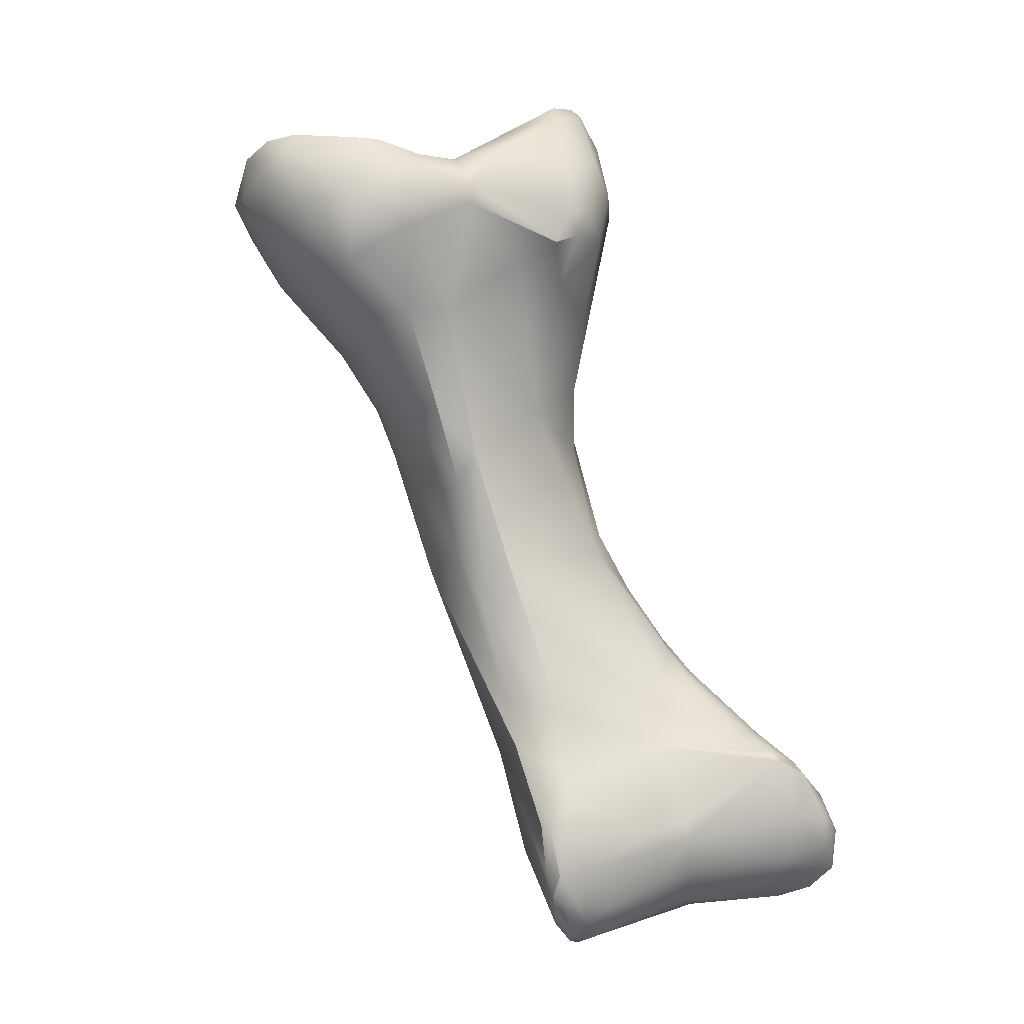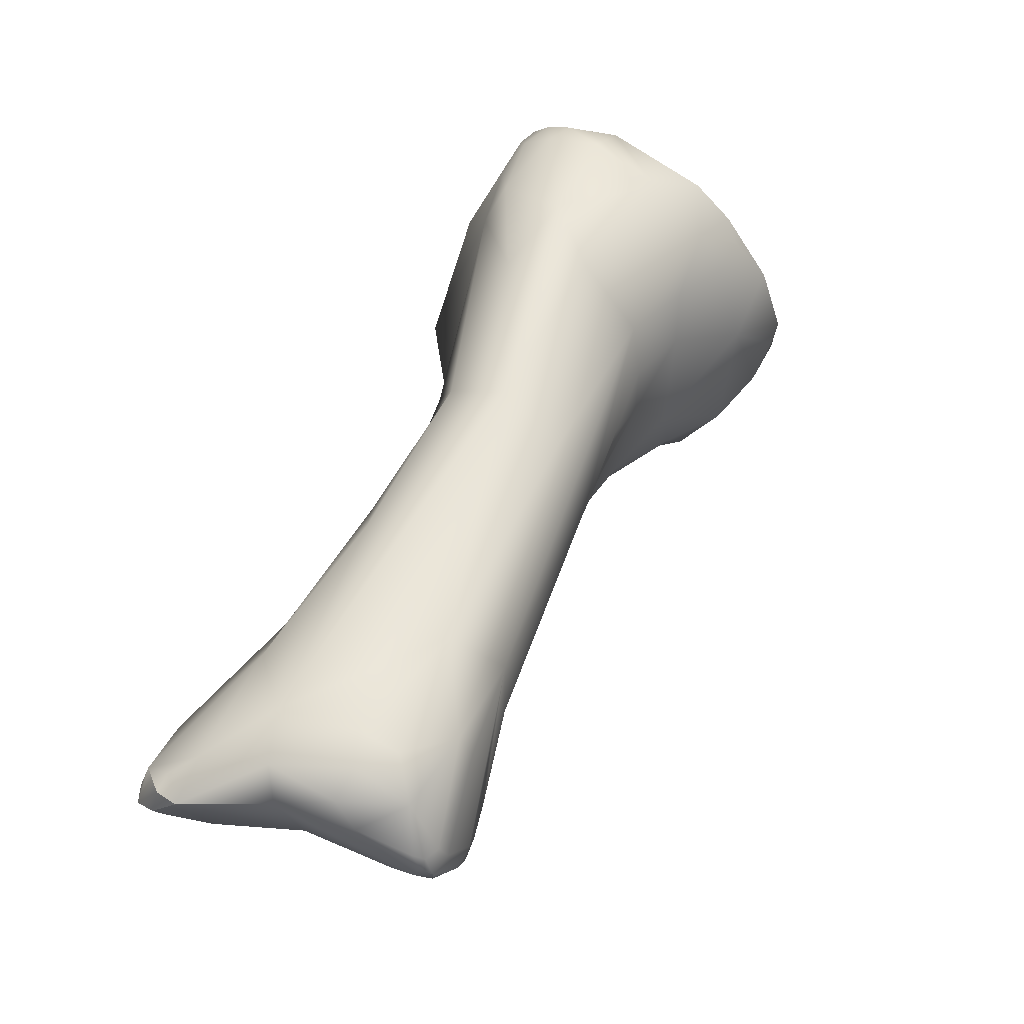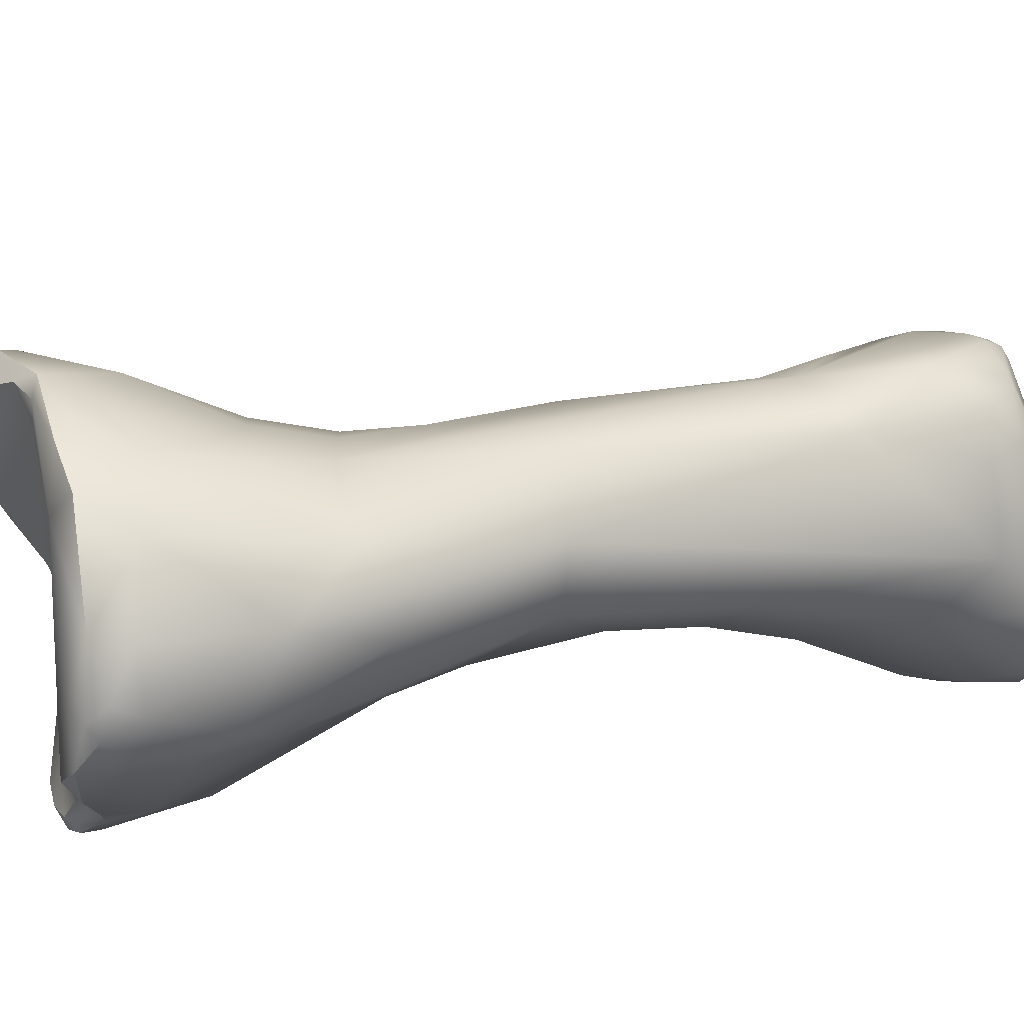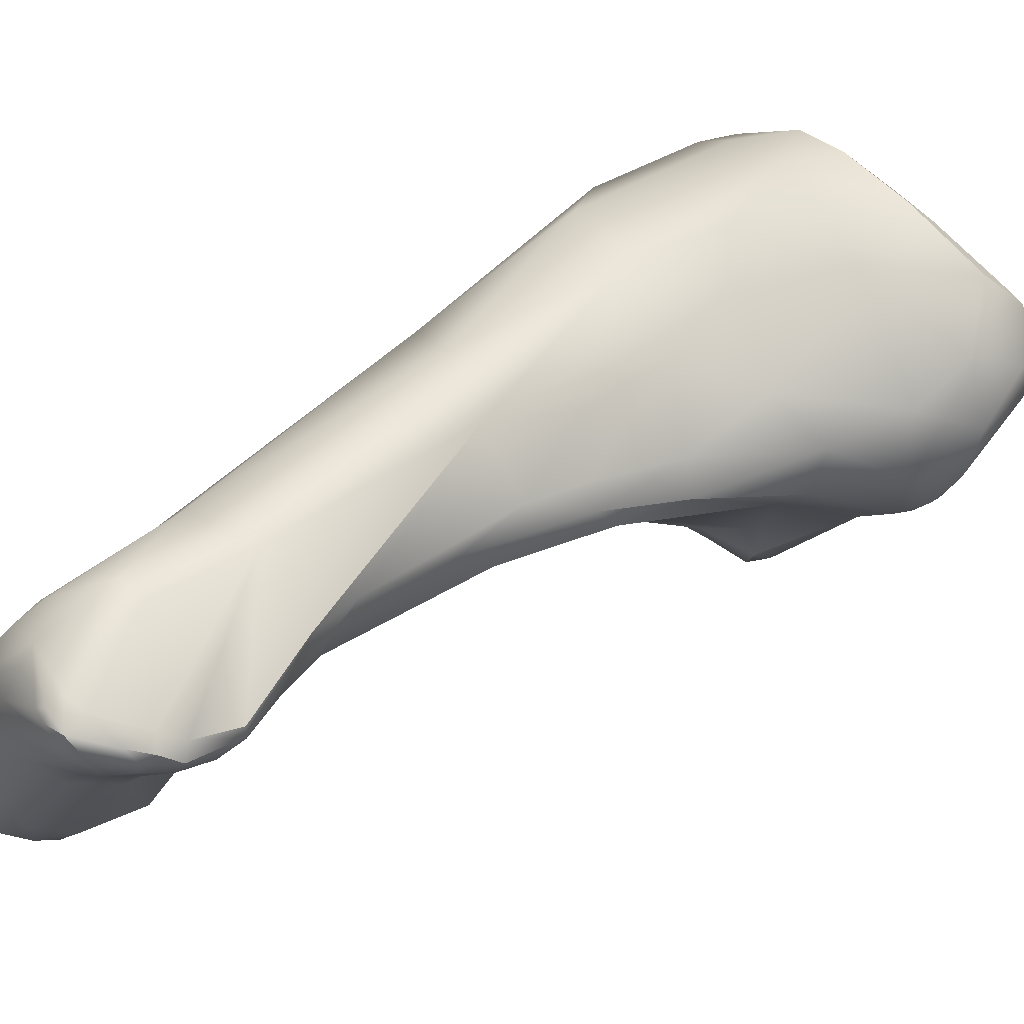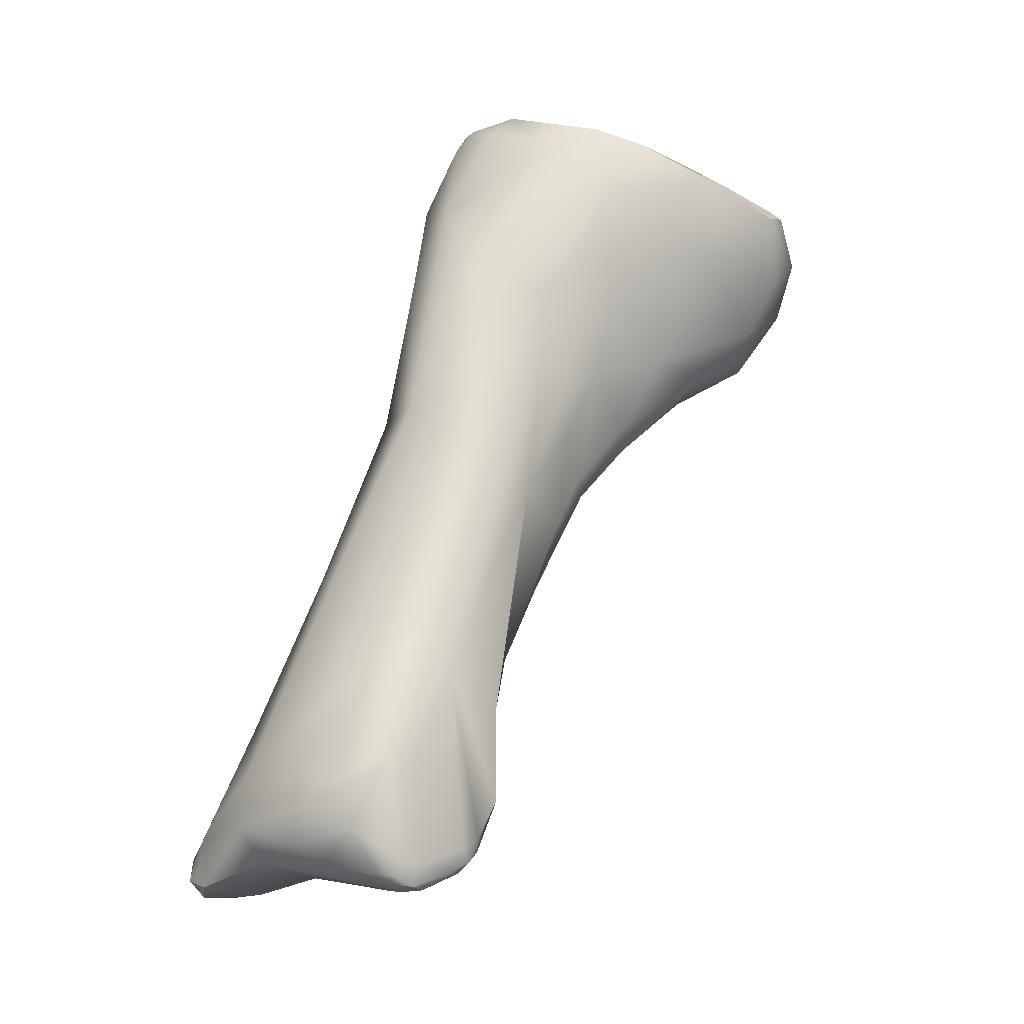
<metadata>
{"format":"obj","ext":"obj","renderer":"f3d","projection":"perspective","resolution":1024,"background":"white","views":[{"elev":-17.3,"azim":125.9,"up":"+Y"},{"elev":-33.5,"azim":-42.3,"up":"+Y"},{"elev":53.6,"azim":-126.8,"up":"+Z"},{"elev":29.8,"azim":33.8,"up":"+Z"},{"elev":-36.6,"azim":-6.6,"up":"+Y"}]}
</metadata>
<code>
v -125.4 -165.9 2.897
v -124.5 -165.9 1.457
v -123.7 -165.2 0.4171
v -123.5 -164.8 0.3946
v -123.4 -165.9 -0.2891
v -123.3 -164.5 0.4852
v -123.8 -164.6 0.9373
v -124.4 -165.1 1.798
v -124.6 -164.9 2.493
v -124.1 -164.9 1.3
v -124.1 -164.9 1.575
v -123.8 -164.7 1.304
v -130.7 -186.4 -3.111
v -132.1 -187 -2.694
v -132.6 -186.4 -1.659
v -132 -186.3 -2.79
v -132.1 -187.5 -1.886
v -132.6 -187.4 -1.1
v -131.3 -187 -2.703
v -132.4 -187.2 -0.6976
v -132.1 -187.7 -0.812
v -132.5 -186.9 -0.8222
v -132.2 -186.7 0.236
v -131 -186.2 -3.264
v -130.6 -185.7 -3.385
v -130.4 -185.8 -3.265
v -129.7 -184.5 -3.108
v -129.8 -185.8 -2.846
v -131.4 -186 -3.248
v -131.6 -184.8 -1.875
v -130.7 -185 -3.139
v -129 -184.2 -2.729
v -130.6 -183.6 -1.691
v -129.8 -184.1 -2.792
v -129.9 -183.1 -1.528
v -129 -183.9 -2.517
v -129.1 -183.2 -1.705
v -129.1 -182.6 -1.128
v -131 -183.5 1.074
v -128.9 -181.1 0.1691
v -129.3 -181 0.6438
v -126.4 -173.5 2.803
v -124.4 -171 0.991
v -125.7 -172.5 2.226
v -122.8 -169.2 -0.7509
v -126.8 -168.2 5.324
v -126.9 -167.6 6.327
v -123 -167.7 -0.9362
v -122.2 -167 -1.006
v -121.6 -168.8 -1.105
v -121 -167.7 -0.8744
v -124.2 -167.8 -0.1878
v -126.5 -166.4 5.746
v -126.2 -165.3 6.45
v -126.1 -165.8 7.489
v -125.6 -165.3 7.822
v -122.8 -164.9 -0.01155
v -122.4 -165.2 -0.2933
v -122.4 -164.8 0.01421
v -122.8 -164.6 0.7653
v -121.9 -164.9 0.2708
v -121.5 -165.5 -0.1129
v -122.1 -165.1 1.076
v -124.2 -164.9 2.142
v -123.8 -164.8 1.673
v -123.4 -164.5 1.139
v -124 -164.8 2.584
v -123.5 -164.8 1.802
v -123.6 -165.1 3.089
v -125.1 -164.4 4.331
v -124.7 -164.2 4.835
v -125.9 -164.8 5.962
v -125.5 -164.2 6.175
v -125.8 -164.8 7.109
v -125.4 -164.7 7.315
v -124.8 -164.7 7.183
v -130.2 -186.9 -2.249
v -130.5 -187.5 -1.358
v -131.2 -185.6 2.098
v -131.2 -187.2 1.921
v -130.5 -187.9 1.378
v -128.8 -182.9 -1.266
v -128.5 -183.3 -1.397
v -127.5 -181.9 0.2372
v -128.6 -180.1 0.9255
v -128.4 -181.3 0.06253
v -128.2 -180.6 0.5225
v -129.4 -179.7 3.318
v -127.7 -178.6 1.619
v -128.7 -178.5 2.68
v -126.3 -177.8 1.751
v -127.3 -176.8 2.419
v -127.8 -175.1 5.011
v -127.2 -175.8 6.606
v -126.1 -174.3 2.513
v -123.3 -173.9 1.951
v -127.2 -171.1 6.828
v -125.6 -171.3 8.483
v -122.3 -170.6 0.3461
v -126.4 -169.2 8.154
v -121.4 -169.6 -0.8316
v -121 -169.1 -0.8433
v -121 -169.8 -0.3813
v -120.7 -170.2 0.6961
v -120.5 -167.4 3.179
v -125.2 -166.3 8.647
v -119.9 -166.9 0.3856
v -120 -166.4 0.8964
v -124.5 -165.5 8.781
v -129 -188 0.7709
v -129.7 -188.1 2.902
v -128.9 -188.6 2.741
v -129.7 -187.4 3.6
v -127.7 -186.4 -0.3206
v -127.6 -185.9 -0.4029
v -128.4 -187.4 0.01979
v -127 -186.2 0.1794
v -127.7 -187.7 0.6861
v -127.1 -186.8 0.3326
v -129.7 -186.4 3.765
v -128.9 -187 4.442
v -127.1 -183.7 0.2479
v -127.9 -183.6 5.23
v -123.1 -178.5 2.892
v -125.5 -177 7.064
v -121.7 -175.6 3.019
v -123.4 -172.3 8.2
v -119.6 -171.7 2.456
v -118.8 -169 1.065
v -123.5 -167.6 9.515
v -118.6 -168.5 0.9938
v -117 -168.1 2.101
v -119.1 -167.3 1.868
v -119.3 -167.3 2.127
v -118.6 -167.6 1.53
v -118.8 -167.4 2.428
v -118.6 -167.4 2.167
v -117.8 -167.5 2.239
v -118.1 -167.4 2.848
v -121.6 -166.4 9.046
v -122 -166.9 9.892
v -127 -188.9 2.054
v -126.2 -189.2 2.719
v -128.2 -188.2 4.156
v -127.4 -189.1 3.327
v -127 -189.3 3.169
v -127.1 -189.1 3.464
v -126.8 -189.2 2.64
v -126.8 -188.8 3.659
v -126.5 -189.3 3.092
v -126.4 -188.4 1.603
v -126.1 -188.9 2.215
v -125.2 -187.5 1.62
v -125.4 -188.4 2.054
v -125.4 -188.7 2.819
v -125.2 -188.5 2.368
v -124.9 -188.2 2.587
v -125.1 -188 2.995
v -124.7 -187.7 2.164
v -124.7 -187.5 2.652
v -126.3 -188.8 3.434
v -127.4 -186.3 5.106
v -126.7 -186.5 4.815
v -124.6 -184.6 2.16
v -124.7 -185.7 1.667
v -124.7 -186.7 1.688
v -124.2 -186.2 2.193
v -124.2 -186.2 2.475
v -124.8 -182.9 2.239
v -124.1 -182.3 3.692
v -124.3 -183.8 3.46
v -125.8 -183.6 5.094
v -123.2 -179.8 3.779
v -122.6 -178 4.449
v -123.7 -178.1 6.257
v -121.8 -176.3 3.716
v -122 -176.4 4.449
v -122.5 -175.8 5.903
v -122.8 -175.1 6.74
v -120.4 -174.3 3.515
v -120.6 -174.3 4.55
v -121.6 -173.6 6.456
v -122.4 -173 7.407
v -118.5 -171.9 3.135
v -118.1 -172 4.518
v -119.5 -172.4 5.734
v -121.2 -171.4 7.885
v -121.8 -170.5 8.735
v -117.3 -170 2.107
v -116.6 -170.9 3.685
v -118.6 -170 8.15
v -121.7 -168.6 9.61
v -120.4 -169 9.339
v -117.1 -169.2 1.86
v -116.6 -168.8 2.211
v -116.4 -168 2.69
v -116.5 -169.6 2.47
v -115.9 -169.2 3.161
v -116.6 -167.4 2.803
v -116.6 -167.2 3.748
v -116.2 -167.3 3.363
v -116.8 -167.2 6.755
v -118.9 -167.5 8.385
v -118.9 -167.7 9.274
v -118.4 -168.1 9.297
v -117.8 -167.7 8.787
v -120.5 -167.3 9.796
v -120.1 -168 9.643
v -115.5 -167 5.008
v -115.7 -167 5.344
v -116.6 -170.7 5.438
v -115.4 -169.3 4.643
v -115.1 -168.1 5.868
v -115.9 -169.4 6.445
v -116.1 -168.7 7.5
v -115.7 -168.4 7.209
v -116.2 -168.2 7.986
v -115.2 -167.8 4.913
v -116 -167 7.131
v -115.2 -167.1 5.825
v -115.6 -167.2 7.014
v -123.8 -164.6 0.9373
v -124.6 -164.9 2.493
v -132.1 -187 -2.694
v -132 -186.3 -2.79
v -132.1 -187.5 -1.886
v -132.6 -187.4 -1.1
v -132.1 -187.7 -0.812
v -132.1 -187.7 -0.812
v -129.7 -184.5 -3.108
v -131.4 -186 -3.248
v -129 -184.2 -2.729
v -125.7 -172.5 2.226
v -122.8 -164.6 0.7653
v -121.9 -164.9 0.2708
v -123.4 -164.5 1.139
v -124.7 -164.2 4.835
v -127.3 -176.8 2.419
v -121 -169.8 -0.3813
v -123.1 -178.5 2.892
v -121.7 -175.6 3.019
v -122 -166.9 9.892
v -124.3 -183.8 3.46
v -120.4 -174.3 3.515
v -116.6 -167.4 2.803
v -116.2 -167.3 3.363
v -118.4 -168.1 9.297
v -117.8 -167.7 8.787
v -120.5 -167.3 9.796
v -116.2 -168.2 7.986
v -116 -167 7.131
v -115.6 -167.2 7.014
v -115.6 -167.2 7.014
v -123.8 -164.6 0.9373
v -121.9 -164.9 0.2708
v -125.1 -164.4 4.331
v -125.5 -164.2 6.175
v -125.5 -164.2 6.175
v -117.8 -167.5 2.239
v -126.5 -189.3 3.092
v -124.9 -188.2 2.587
v -124.7 -187.7 2.164
v -124.2 -186.2 2.475
v -115.5 -167 5.008
v -115.2 -167.1 5.825
g grp1
f 52 3 5
f 3 52 2
f 2 1 10
f 3 7 4
f 3 2 7
f 6 4 7
f 3 4 5
f 57 5 4
f 6 57 4
f 6 222 66
f 2 10 7
f 10 1 8
f 1 9 8
f 10 8 11
f 8 64 11
f 223 64 8
f 254 10 12
f 65 66 12
f 65 12 11
f 11 12 10
f 65 11 64
f 222 12 66
f 9 1 70
f 19 24 13
f 24 26 13
f 14 15 16
f 29 224 225
f 15 30 16
f 17 224 19
f 18 14 226
f 14 18 15
f 227 22 15
f 19 224 24
f 24 224 29
f 15 22 23
f 20 22 227
f 23 22 20
f 226 21 18
f 20 227 228
f 78 229 17
f 19 78 17
f 78 19 77
f 13 77 19
f 23 39 15
f 30 15 39
f 228 23 20
f 39 23 79
f 25 24 29
f 31 25 29
f 26 24 25
f 26 25 27
f 230 25 31
f 34 230 31
f 28 13 26
f 28 26 27
f 32 28 27
f 77 13 28
f 77 28 114
f 32 114 28
f 114 32 115
f 16 30 231
f 30 31 231
f 39 41 30
f 33 31 30
f 30 41 33
f 33 34 31
f 232 230 34
f 36 232 34
f 32 122 115
f 122 32 36
f 35 34 33
f 40 38 35
f 33 40 35
f 33 41 40
f 36 34 35
f 36 35 37
f 37 35 38
f 83 122 36
f 83 36 37
f 83 37 82
f 82 37 38
f 41 39 90
f 38 40 86
f 82 38 86
f 87 40 85
f 85 40 41
f 85 41 90
f 93 46 42
f 95 42 44
f 46 93 97
f 233 52 43
f 96 233 43
f 44 46 52
f 96 95 233
f 44 42 46
f 46 97 47
f 43 52 45
f 43 45 99
f 99 45 101
f 1 52 46
f 46 53 1
f 53 46 47
f 45 52 48
f 48 5 49
f 50 45 48
f 50 48 49
f 50 49 51
f 51 49 62
f 101 45 50
f 101 50 102
f 131 51 107
f 48 52 5
f 2 52 1
f 1 72 70
f 72 1 53
f 53 54 72
f 47 54 53
f 54 47 55
f 72 54 74
f 55 56 74
f 54 55 74
f 75 74 56
f 106 56 55
f 49 58 62
f 62 107 51
f 58 5 57
f 58 57 59
f 6 59 57
f 59 6 60
f 6 66 60
f 5 58 49
f 61 59 60
f 63 235 234
f 63 234 236
f 62 58 59
f 255 62 59
f 62 255 108
f 108 235 63
f 107 62 108
f 65 67 68
f 65 64 67
f 64 223 67
f 66 65 68
f 67 63 68
f 236 68 63
f 63 67 69
f 69 67 71
f 63 69 105
f 67 223 256
f 67 256 237
f 71 140 105
f 105 69 71
f 73 70 72
f 72 74 73
f 71 257 76
f 237 256 258
f 75 257 74
f 75 76 257
f 71 76 140
f 109 76 75
f 78 77 116
f 78 110 229
f 78 116 110
f 80 23 228
f 79 23 80
f 228 81 80
f 120 79 80
f 114 116 77
f 122 83 84
f 82 86 83
f 83 86 84
f 86 40 87
f 85 90 89
f 87 85 89
f 86 87 84
f 88 39 79
f 90 39 88
f 92 89 90
f 87 89 91
f 84 87 91
f 90 93 92
f 90 88 93
f 89 238 91
f 92 93 42
f 238 42 91
f 79 93 88
f 79 94 93
f 96 91 95
f 95 91 42
f 94 97 93
f 97 94 100
f 100 94 98
f 97 100 47
f 98 130 100
f 98 192 130
f 101 103 99
f 103 104 99
f 43 99 96
f 104 96 99
f 100 55 47
f 100 106 55
f 51 102 50
f 239 101 102
f 239 102 131
f 131 102 51
f 129 239 131
f 104 103 129
f 109 75 56
f 109 56 106
f 130 106 100
f 130 109 106
f 135 107 108
f 135 131 107
f 108 63 105
f 135 108 133
f 133 108 134
f 140 76 109
f 110 81 229
f 81 111 80
f 112 111 81
f 80 111 113
f 144 111 112
f 111 144 113
f 120 80 113
f 118 116 114
f 119 118 114
f 119 114 117
f 117 114 115
f 117 115 122
f 118 110 116
f 117 153 119
f 123 79 120
f 123 120 121
f 121 120 113
f 144 121 113
f 169 84 124
f 122 84 169
f 169 164 122
f 172 125 123
f 169 240 173
f 94 79 123
f 94 123 125
f 124 84 91
f 124 91 126
f 173 240 241
f 91 96 126
f 173 241 176
f 125 127 98
f 94 125 98
f 126 96 128
f 241 128 180
f 192 98 127
f 127 187 188
f 127 188 192
f 104 129 128
f 128 96 104
f 194 129 131
f 189 128 129
f 194 189 129
f 105 140 203
f 141 130 192
f 130 141 109
f 131 132 194
f 135 132 131
f 195 194 132
f 134 108 105
f 133 136 137
f 133 134 136
f 136 134 105
f 135 133 137
f 135 137 139
f 137 136 139
f 136 105 139
f 138 135 139
f 132 135 259
f 132 259 199
f 245 138 139
f 245 139 200
f 139 105 203
f 242 140 109
f 207 141 192
f 249 140 242
f 142 81 110
f 110 151 142
f 81 142 148
f 142 151 152
f 142 152 148
f 148 152 143
f 148 112 81
f 146 145 112
f 112 145 144
f 148 146 112
f 145 147 144
f 146 147 145
f 149 144 147
f 162 144 149
f 146 148 150
f 147 146 260
f 147 260 149
f 148 143 150
f 161 149 260
f 155 260 143
f 260 155 161
f 151 110 118
f 118 119 151
f 153 151 119
f 151 154 152
f 154 151 153
f 152 156 143
f 154 156 152
f 156 154 159
f 159 154 153
f 159 153 166
f 159 166 167
f 155 143 156
f 156 157 155
f 155 261 158
f 156 159 157
f 160 261 262
f 261 160 158
f 158 160 172
f 167 160 262
f 163 161 158
f 161 163 149
f 172 163 158
f 155 158 161
f 162 121 144
f 162 123 121
f 162 163 172
f 162 149 163
f 117 166 153
f 165 117 122
f 117 165 166
f 122 164 165
f 167 165 164
f 171 167 164
f 167 166 165
f 171 168 167
f 243 172 263
f 160 167 168
f 160 263 172
f 162 172 123
f 164 169 170
f 171 164 170
f 170 175 171
f 243 175 172
f 127 125 172
f 127 172 175
f 169 173 170
f 170 173 174
f 174 175 170
f 176 177 174
f 173 176 174
f 175 179 127
f 177 176 181
f 175 174 178
f 175 178 179
f 174 177 178
f 177 182 178
f 178 182 179
f 177 181 182
f 241 180 176
f 181 176 244
f 127 179 183
f 182 183 179
f 183 187 127
f 184 180 128
f 128 189 184
f 244 185 181
f 184 190 185
f 184 185 244
f 183 182 187
f 181 186 182
f 185 186 181
f 187 182 186
f 188 187 191
f 189 194 197
f 189 197 190
f 189 190 184
f 190 211 185
f 190 212 211
f 191 187 186
f 191 205 193
f 193 192 188
f 208 207 192
f 208 192 193
f 188 191 193
f 197 194 195
f 195 132 196
f 199 196 132
f 197 195 198
f 198 195 196
f 190 197 198
f 201 245 200
f 200 139 203
f 246 196 199
f 200 203 202
f 218 198 196
f 218 196 246
f 198 212 190
f 198 218 212
f 203 206 202
f 205 208 193
f 247 248 204
f 204 206 203
f 140 249 204
f 204 203 140
f 208 205 207
f 247 204 249
f 209 200 210
f 209 201 200
f 200 202 210
f 264 218 246
f 220 218 264
f 209 210 265
f 210 219 265
f 210 202 219
f 202 206 219
f 185 211 186
f 211 191 186
f 211 214 191
f 212 218 213
f 212 214 211
f 213 214 212
f 214 213 216
f 191 214 215
f 214 216 215
f 215 216 217
f 215 217 191
f 221 216 213
f 217 216 221
f 248 247 250
f 191 217 205
f 220 213 218
f 265 219 252
f 251 250 253
f 251 248 250
f 213 220 221

</code>
